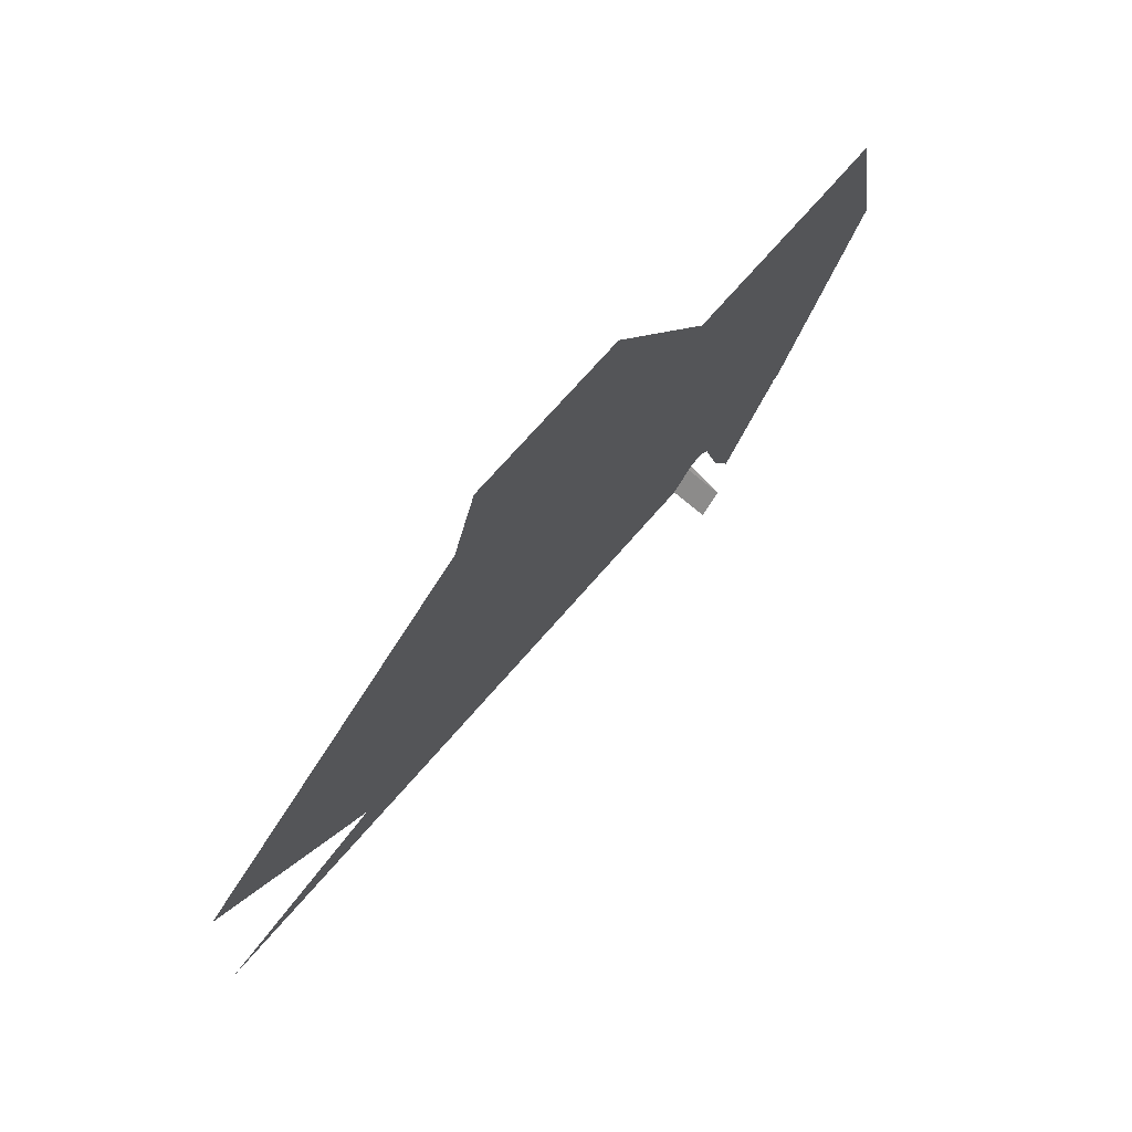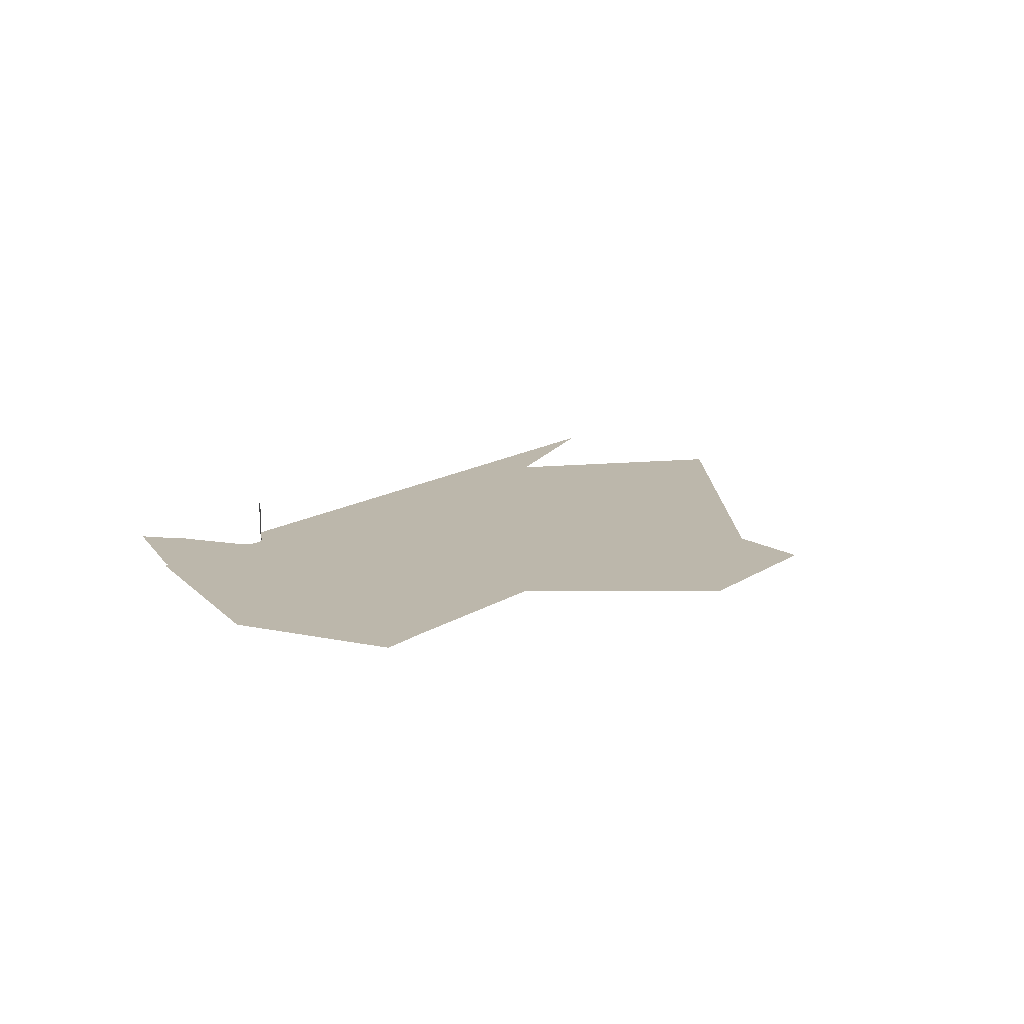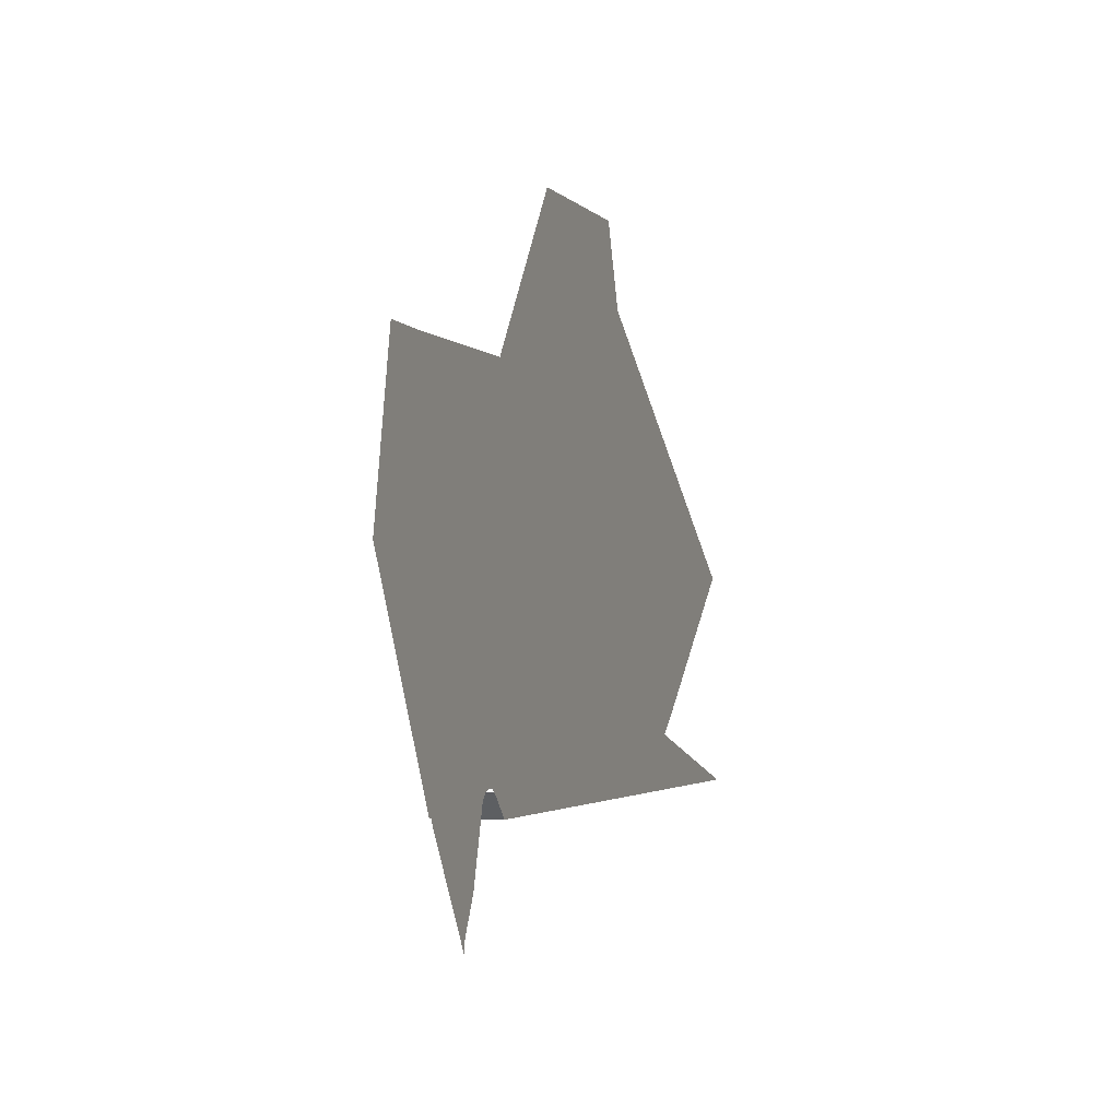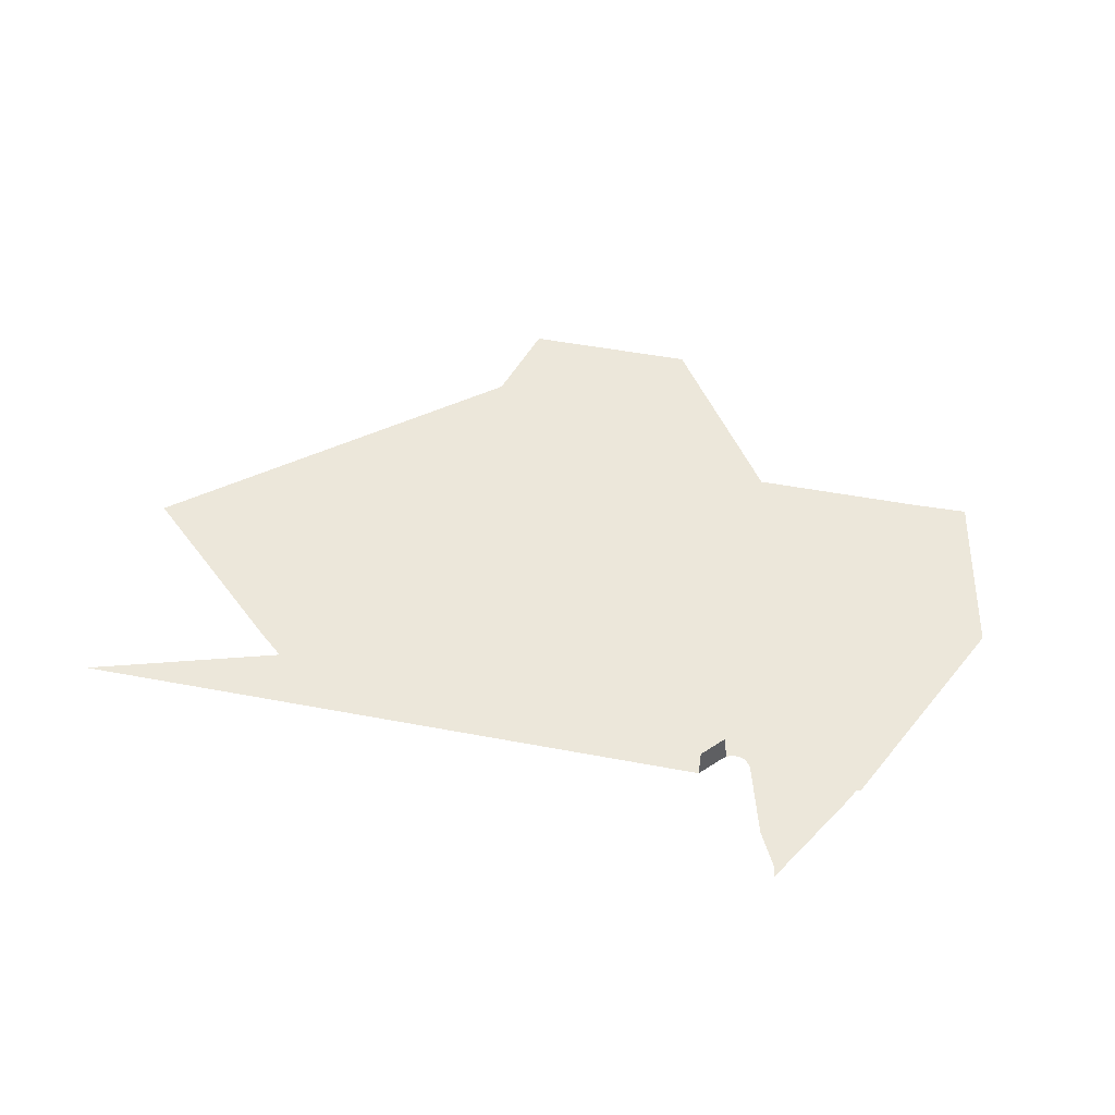
<metadata>
{"format":"obj","ext":"obj","renderer":"f3d","projection":"perspective","resolution":1024,"background":"white","views":[{"elev":71.2,"azim":-49.1,"up":"+Y"},{"elev":14.4,"azim":125.6,"up":"+Z"},{"elev":-2.4,"azim":109.6,"up":"+Y"},{"elev":53.5,"azim":11.1,"up":"+Z"}]}
</metadata>
<code>
o LM_L_LC8_Playfield
v 639.1 1612 23.53
v 652.2 1625 23.53
v 652.2 1625 6.988e-05
v 639.1 1612 6.816e-05
v 639.1 1612 23.53
v 652.2 1625 6.988e-05
v 652.2 1625 6.988e-05
v 652.2 1625 23.53
v 654.3 1627 6.902e-05
v 694.9 1553 7.333e-05
v 695.3 1549 7.333e-05
v 719.1 1750 7.554e-05
v 694.6 1554 7.333e-05
v 694.9 1553 7.333e-05
v 719.1 1750 7.554e-05
v 694 1556 7.29e-05
v 694.6 1554 7.333e-05
v 719.1 1750 7.554e-05
v 693.3 1558 7.247e-05
v 694 1556 7.29e-05
v 719.1 1750 7.554e-05
v 693.3 1558 7.247e-05
v 719.1 1750 7.554e-05
v 682.8 1578 7.247e-05
v 233.7 1614 2.329e-05
v 436.4 1613 4.572e-05
v 442.9 1619 4.659e-05
v 736.7 1615 7.851e-05
v 719.1 1750 7.554e-05
v 695.3 1549 7.333e-05
v 652.2 1625 6.988e-05
v 442.9 1619 4.659e-05
v 639.1 1612 6.816e-05
v 442.9 1619 4.659e-05
v 436.4 1613 4.572e-05
v 639.1 1612 6.816e-05
v 355 1648 3.635e-05
v 233.7 1614 2.329e-05
v 442.9 1619 4.659e-05
v 682.8 1578 7.247e-05
v 719.1 1750 7.554e-05
v 670.9 1620 7.161e-05
v 719.1 1750 7.554e-05
v 736.7 1615 7.851e-05
v 737 1617 7.851e-05
v 719.1 1750 7.554e-05
v 737 1617 7.851e-05
v 738.1 1618 7.851e-05
v 719.1 1750 7.554e-05
v 739.5 1619 7.851e-05
v 740.7 1619 7.851e-05
v 719.1 1750 7.554e-05
v 738.1 1618 7.851e-05
v 739.5 1619 7.851e-05
v 476.4 1682 4.942e-05
v 442.9 1619 4.659e-05
v 652.2 1625 6.988e-05
v 670.5 1622 7.161e-05
v 670.9 1620 7.161e-05
v 719.1 1750 7.554e-05
v 669.8 1623 7.161e-05
v 670.5 1622 7.161e-05
v 719.1 1750 7.554e-05
v 666.8 1627 7.074e-05
v 669.8 1623 7.161e-05
v 719.1 1750 7.554e-05
v 665.6 1628 7.161e-05
v 666.8 1627 7.074e-05
v 719.1 1750 7.554e-05
v 663.9 1628 7.161e-05
v 665.6 1628 7.161e-05
v 719.1 1750 7.554e-05
v 652.2 1625 6.988e-05
v 654.3 1627 6.902e-05
v 719.1 1750 7.554e-05
v 662.2 1629 7.161e-05
v 663.9 1628 7.161e-05
v 719.1 1750 7.554e-05
v 476.4 1682 4.942e-05
v 355 1648 3.635e-05
v 442.9 1619 4.659e-05
v 658.7 1629 6.988e-05
v 662.2 1629 7.161e-05
v 719.1 1750 7.554e-05
v 654.3 1627 6.902e-05
v 656.7 1628 6.988e-05
v 719.1 1750 7.554e-05
v 656.7 1628 6.988e-05
v 658.7 1629 6.988e-05
v 719.1 1750 7.554e-05
v 351.6 1651 3.657e-05
v 355 1648 3.635e-05
v 469.6 1688 4.985e-05
v 344.8 1657 3.7e-05
v 351.6 1651 3.657e-05
v 469.6 1688 4.985e-05
v 468.4 1689 4.898e-05
v 344.3 1657 3.657e-05
v 344.8 1657 3.7e-05
v 344.3 1657 3.657e-05
v 468.4 1689 4.898e-05
v 343.1 1658 3.571e-05
v 719.1 1750 7.554e-05
v 740.7 1619 7.851e-05
v 807.7 1750 8.484e-05
v 597.8 1716 6.248e-05
v 476.4 1682 4.942e-05
v 652.2 1625 6.988e-05
v 355 1648 3.635e-05
v 476.4 1682 4.942e-05
v 469.6 1688 4.985e-05
v 344.8 1657 3.7e-05
v 469.6 1688 4.985e-05
v 468.4 1689 4.898e-05
v 719.1 1750 7.554e-05
v 597.8 1716 6.248e-05
v 652.2 1625 6.988e-05
v 309.8 1689 3.232e-05
v 343.1 1658 3.571e-05
v 401.8 1750 4.22e-05
v 469.6 1688 4.985e-05
v 476.4 1682 4.942e-05
v 594.4 1719 6.269e-05
v 343.1 1658 3.571e-05
v 468.4 1689 4.898e-05
v 401.8 1750 4.22e-05
v 593.8 1719 6.226e-05
v 468.4 1689 4.898e-05
v 469.6 1688 4.985e-05
v 476.4 1682 4.942e-05
v 597.8 1716 6.248e-05
v 594.4 1719 6.269e-05
v 469.6 1688 4.985e-05
v 594.4 1719 6.269e-05
v 593.8 1719 6.226e-05
v 597.8 1716 6.248e-05
v 719.1 1750 7.554e-05
v 594.4 1719 6.269e-05
v 594.4 1719 6.269e-05
v 719.1 1750 7.554e-05
v 593.8 1719 6.226e-05
v 401.8 1750 4.22e-05
v 243.1 1750 2.554e-05
v 309.8 1689 3.232e-05
v 593.8 1719 6.226e-05
v 560.5 1750 5.887e-05
v 468.4 1689 4.898e-05
v 560.5 1750 5.887e-05
v 593.8 1719 6.226e-05
v 719.1 1750 7.554e-05
v 560.5 1750 5.887e-05
v 401.8 1750 4.22e-05
v 468.4 1689 4.898e-05
v 788.1 1854 8.436e-05
v 719.1 1750 7.554e-05
v 807.7 1750 8.484e-05
v 560.5 1750 5.887e-05
v 719.1 1750 7.554e-05
v 629.2 1802 6.61e-05
v 243.1 1750 2.554e-05
v 401.8 1750 4.22e-05
v 311.9 1802 3.276e-05
v 401.8 1750 4.22e-05
v 560.5 1750 5.887e-05
v 470.6 1802 4.943e-05
v 753.6 1853 7.916e-05
v 719.1 1750 7.554e-05
v 788.1 1854 8.436e-05
v 629.2 1802 6.61e-05
v 719.1 1750 7.554e-05
v 646.5 1853 6.791e-05
v 719.1 1750 7.554e-05
v 753.6 1853 7.916e-05
v 646.5 1853 6.791e-05
v 311.9 1802 3.276e-05
v 401.8 1750 4.22e-05
v 380.7 1853 3.999e-05
v 539.3 1853 5.665e-05
v 560.5 1750 5.887e-05
v 629.2 1802 6.61e-05
v 380.7 1853 3.999e-05
v 401.8 1750 4.22e-05
v 470.6 1802 4.943e-05
v 470.6 1802 4.943e-05
v 560.5 1750 5.887e-05
v 539.3 1853 5.665e-05
v 629.2 1802 6.61e-05
v 646.5 1853 6.791e-05
v 539.3 1853 5.665e-05
v 380.7 1853 3.999e-05
v 470.6 1802 4.943e-05
v 539.3 1853 5.665e-05
v 380.7 1853 3.999e-05
v 539.3 1853 5.665e-05
v 449.4 1905 4.721e-05
v 539.3 1853 5.665e-05
v 646.5 1853 6.791e-05
v 573.8 1956 6.028e-05
v 449.4 1905 4.721e-05
v 539.3 1853 5.665e-05
v 466.7 1956 4.902e-05
v 539.3 1853 5.665e-05
v 573.8 1956 6.028e-05
v 466.7 1956 4.902e-05
f 3 2 1
f 6 5 4
f 9 8 7
f 12 11 10
f 15 14 13
f 18 17 16
f 21 20 19
f 24 23 22
f 27 26 25
f 30 29 28
f 33 32 31
f 36 35 34
f 39 38 37
f 42 41 40
f 45 44 43
f 48 47 46
f 51 50 49
f 54 53 52
f 57 56 55
f 60 59 58
f 63 62 61
f 66 65 64
f 69 68 67
f 72 71 70
f 75 74 73
f 78 77 76
f 81 80 79
f 84 83 82
f 87 86 85
f 90 89 88
f 93 92 91
f 96 95 94
f 99 98 97
f 102 101 100
f 105 104 103
f 108 107 106
f 111 110 109
f 114 113 112
f 117 116 115
f 120 119 118
f 123 122 121
f 126 125 124
f 129 128 127
f 132 131 130
f 135 134 133
f 138 137 136
f 141 140 139
f 144 143 142
f 147 146 145
f 150 149 148
f 153 152 151
f 156 155 154
f 159 158 157
f 162 161 160
f 165 164 163
f 168 167 166
f 171 170 169
f 174 173 172
f 177 176 175
f 180 179 178
f 183 182 181
f 186 185 184
f 189 188 187
f 192 191 190
f 195 194 193
f 198 197 196
f 201 200 199
f 204 203 202

</code>
